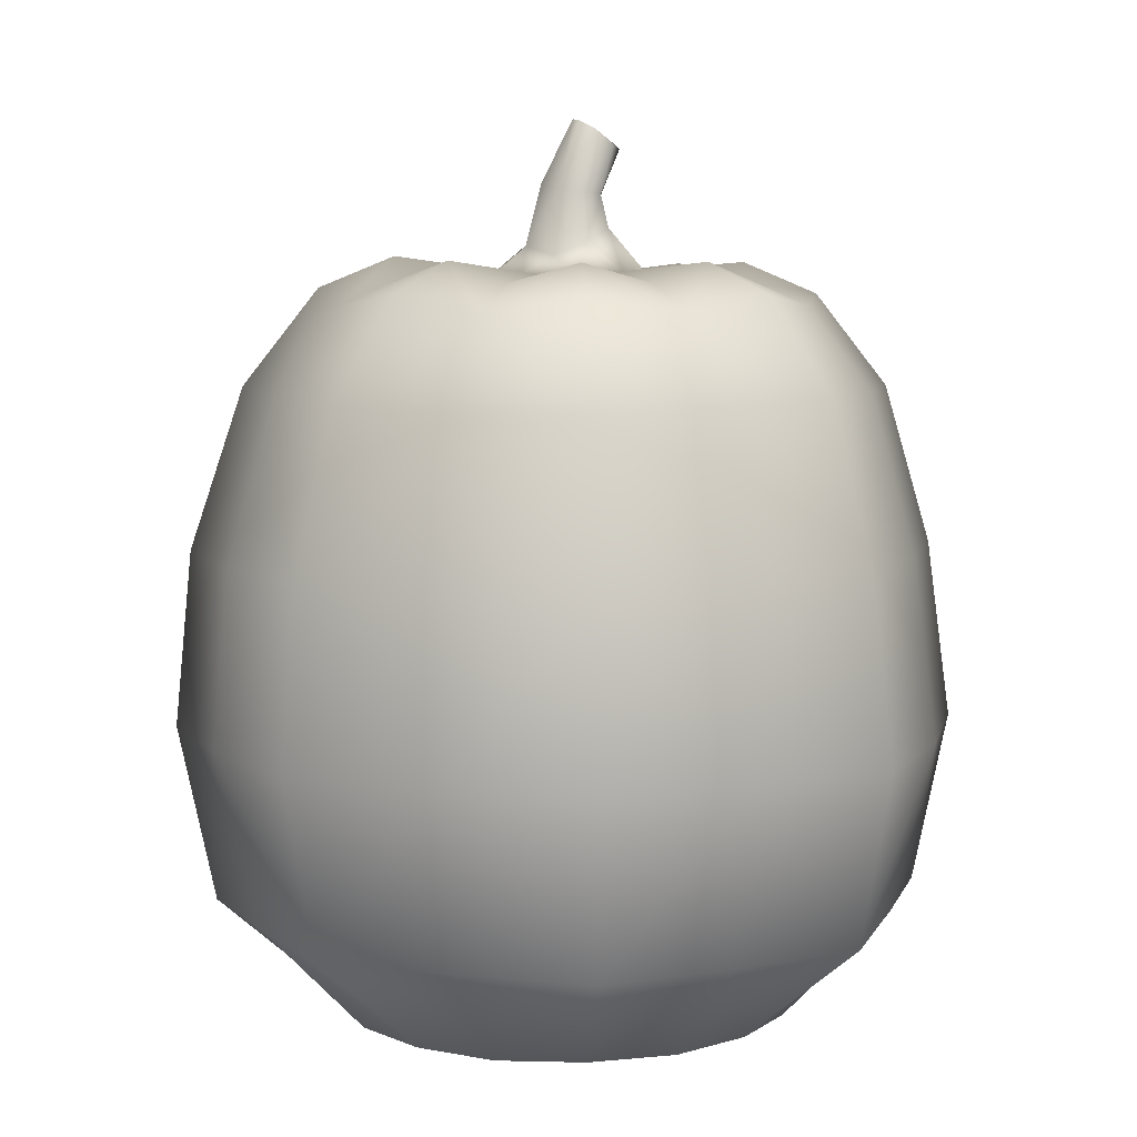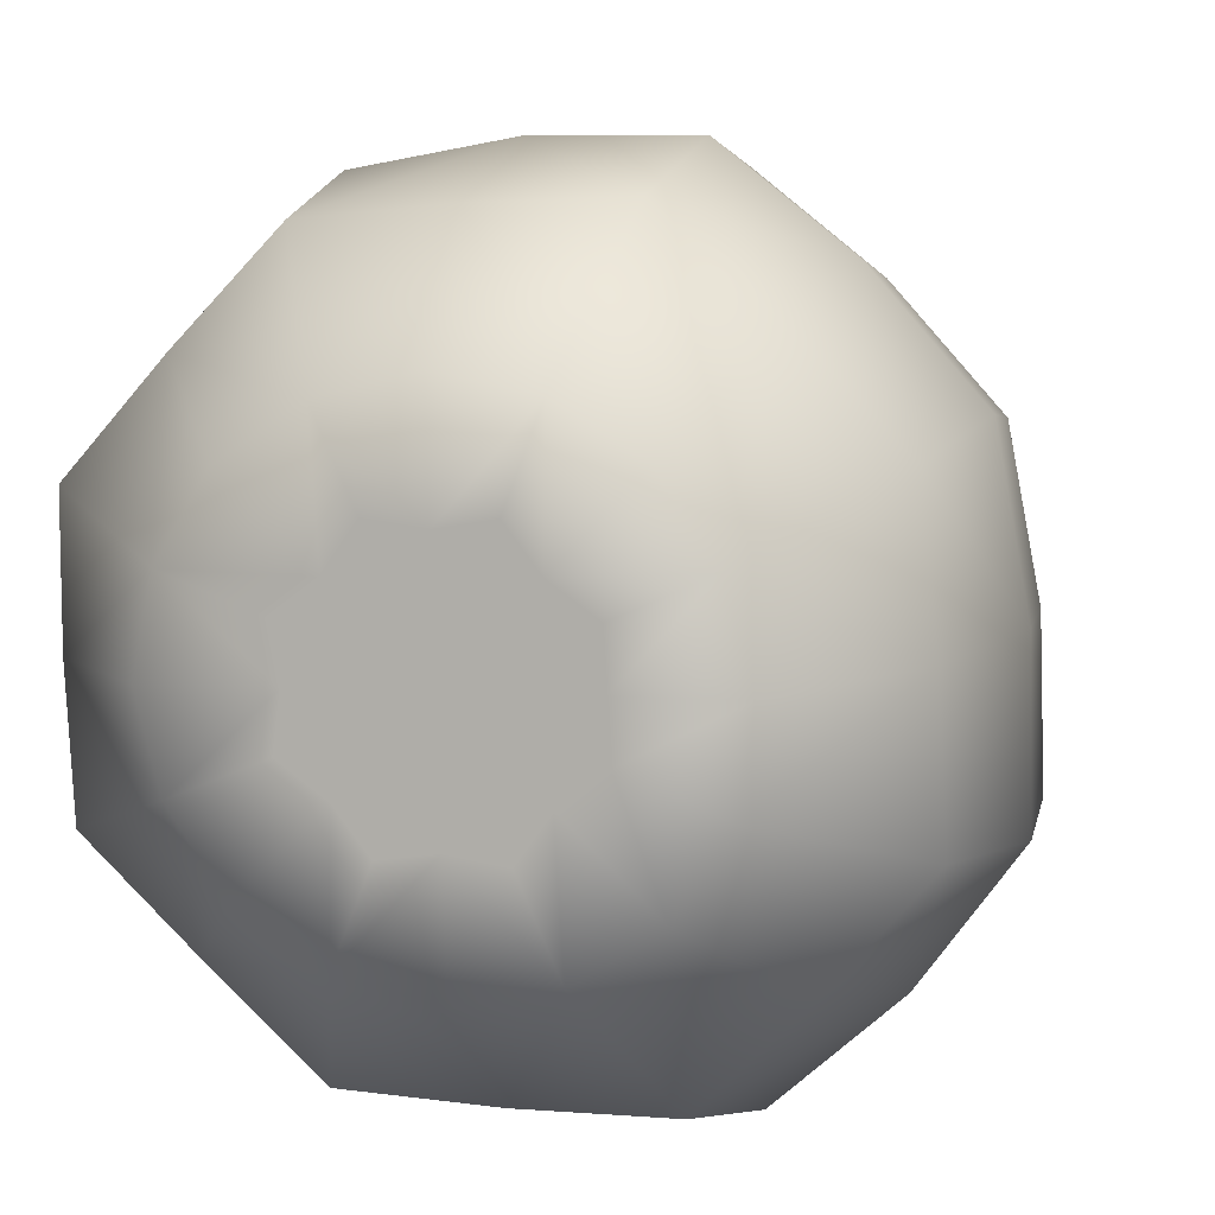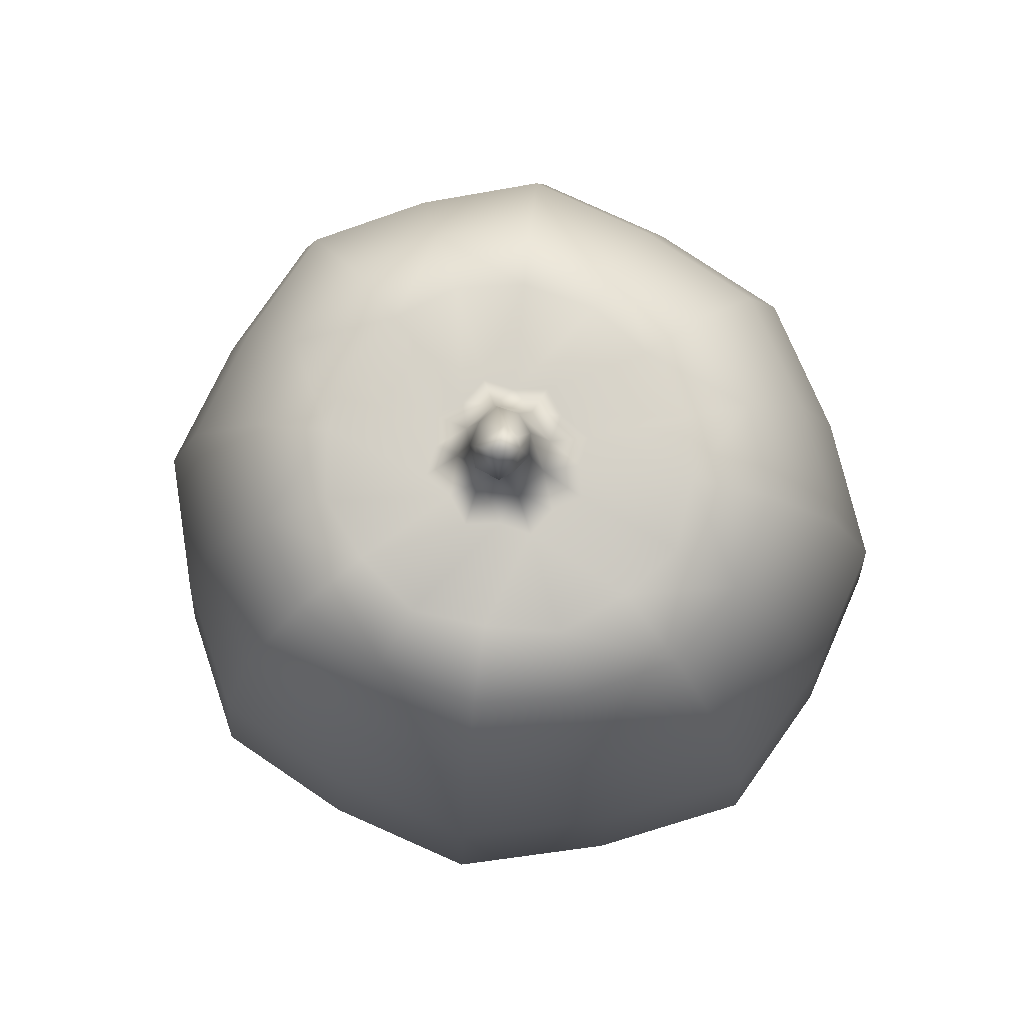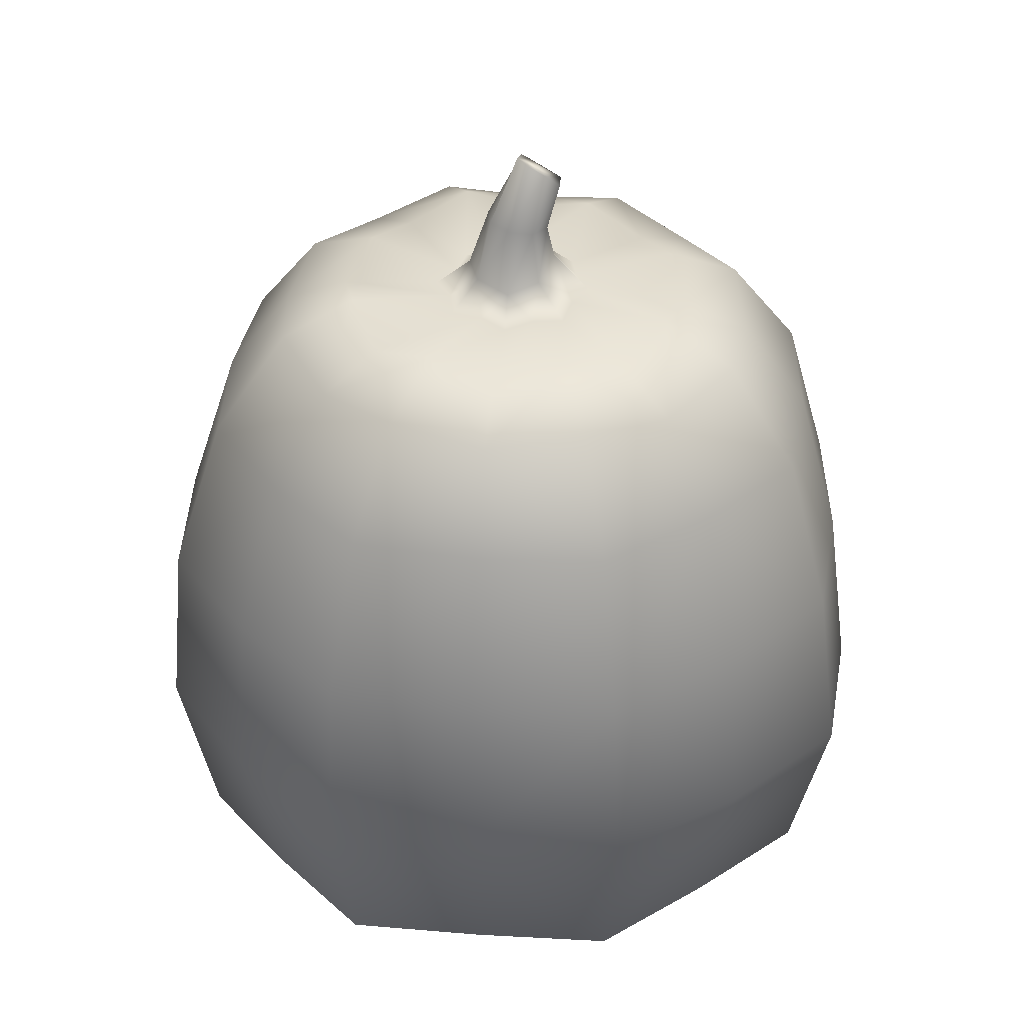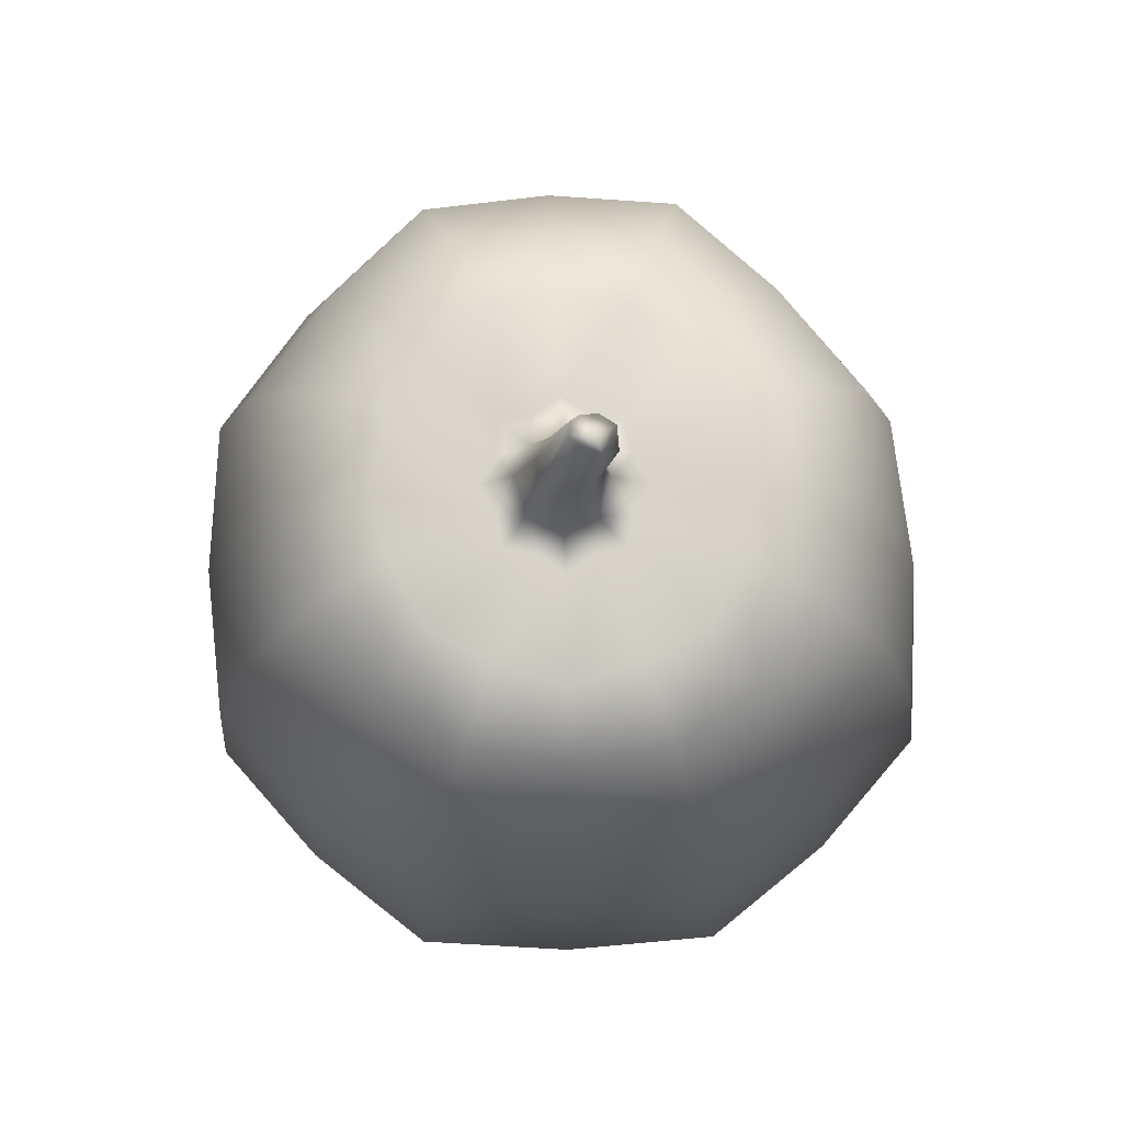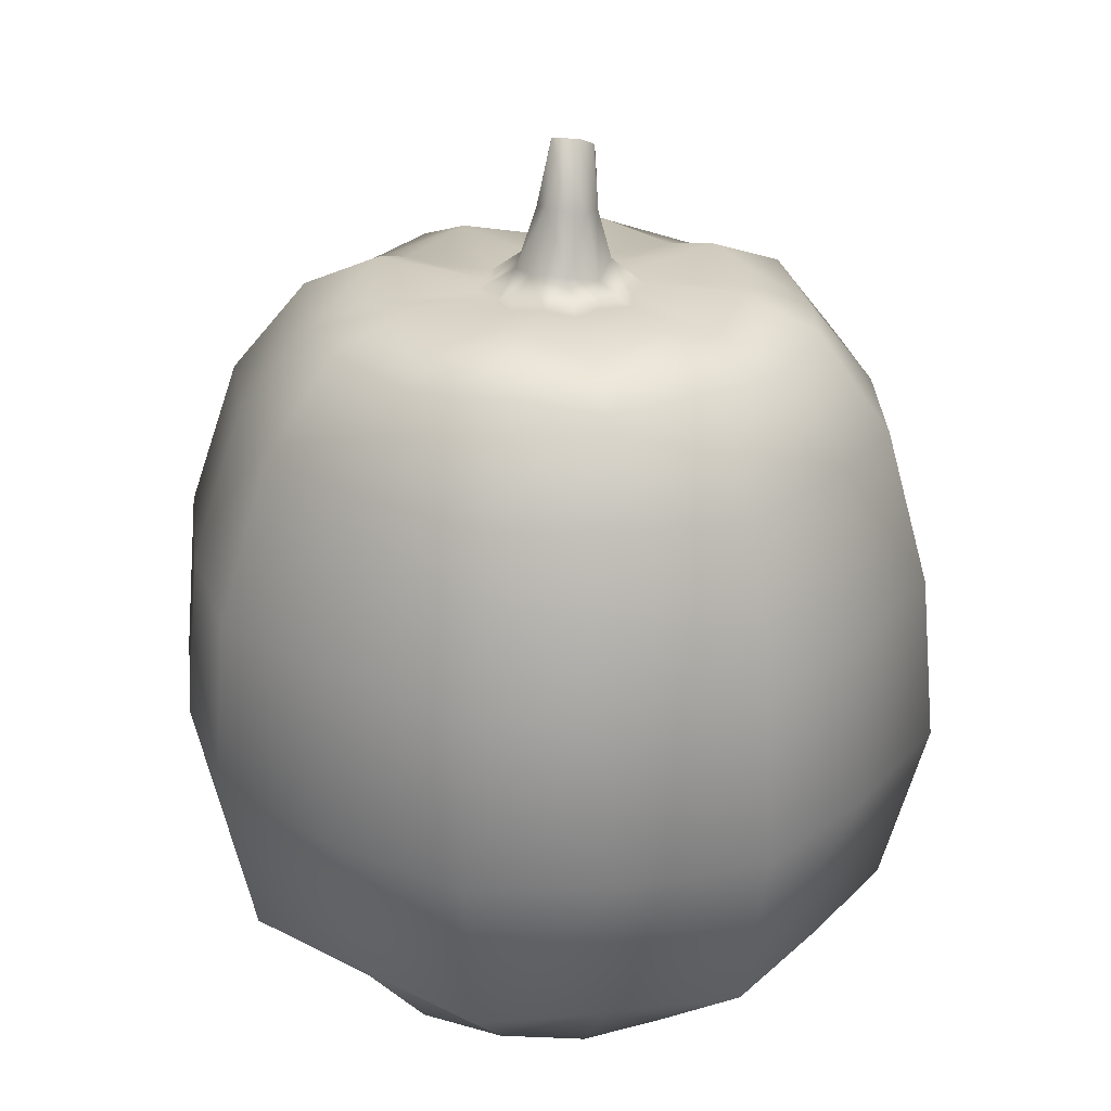
<metadata>
{"format":"obj","ext":"obj","renderer":"f3d","projection":"perspective","resolution":1024,"background":"white","views":[{"elev":7.2,"azim":-29.4,"up":"+Y"},{"elev":6.5,"azim":16.4,"up":"+Z"},{"elev":79.2,"azim":72.1,"up":"+Y"},{"elev":36.4,"azim":-41.6,"up":"+Y"},{"elev":75.5,"azim":-49.0,"up":"+Y"},{"elev":27.1,"azim":-101.1,"up":"+Y"}]}
</metadata>
<code>
o Main_Pumpkin_Tall_Organic_LP
v -0.1242 1.178 0.06512
v -0.3082 1.17 0.01639
v -0.1486 1.177 0.02062
v -0.2842 1.199 0.1253
v -0.1173 1.175 0.1138
v -0.4117 1.132 0.01544
v -0.2386 1.166 0.2219
v -0.06846 1.178 0.1271
v -0.1432 1.197 0.2819
v -0.02898 1.176 0.1558
v -0.3157 1.125 0.2911
v -0.399 1.147 0.1665
v -0.5116 0.992 0.2038
v -0.5164 0.9974 0.01161
v -0.5834 0.7391 0.2218
v -0.5931 0.742 -0.000423
v -0.6181 0.4638 -0.00269
v -0.3924 0.9901 0.3576
v -0.04169 1.166 0.3176
v 0.01562 1.181 0.1291
v 0.0702 1.197 0.2916
v 0.06569 1.177 0.1198
v -0.04895 1.127 0.4219
v -0.1977 1.145 0.3907
v -0.2505 0.9909 0.4945
v -0.2812 0.7405 0.5585
v -0.0559 0.9957 0.5245
v -0.4454 0.7391 0.4007
v -0.4609 0.4641 0.4172
v 0.1688 1.166 0.2409
v 0.08085 1.18 0.06901
v -0.6066 0.4637 0.229
v -0.5479 0.1811 0.206
v -0.5462 0.1806 -0.003853
v -0.3462 -0.000607 0.1282
v -0.3726 -0.000668 -0.005507
v -0.1914 -0.000699 -0.003823
v 0.231 1.194 0.1409
v 0.1121 1.174 0.02662
v -0.4038 0.1813 0.366
v -0.2065 -0.000699 0.07569
v -0.00607 -0.000729 -0.000392
v -0.1418 -0.000699 0.1238
v -0.2734 -0.000607 0.2451
v -0.1557 -0.000668 0.322
v -0.2517 0.1812 0.5213
v -0.09437 -0.000729 0.19
v -0.2871 0.4646 0.5839
v -0.05309 0.4654 0.6247
v -0.01278 -0.00076 0.1796
v -0.0348 0.1808 0.5404
v -0.05909 0.7446 0.5945
v 0.1655 0.7482 0.5907
v -0.01759 -0.000791 0.3558
v 0.1223 -0.000883 0.3296
v 0.1825 0.1804 0.5473
v 0.06946 -0.000791 0.1936
v 0.1198 -0.000791 0.1301
v 0.1409 1 0.5216
v 0.1063 1.148 0.4083
v 0.2979 1.002 0.3965
v 0.2334 1.129 0.319
v 0.3351 1.144 0.1927
v 0.4366 0.9991 0.2427
v 0.5039 0.7484 0.2719
v 0.3735 1.122 0.03131
v 0.3454 0.7496 0.4483
v 0.371 0.4663 0.4759
v 0.2714 1.161 0.03008
v 0.251 1.189 -0.08334
v 0.0871 1.177 -0.01782
v 0.08079 1.174 -0.0686
v 0.4757 0.9929 0.03143
v 0.3681 1.136 -0.1314
v 0.2839 1.117 -0.2614
v 0.2044 1.159 -0.1846
v 0.03053 1.178 -0.07997
v 0.4827 0.9861 -0.1802
v 0.5578 0.7403 -0.213
v 0.1095 1.199 -0.2411
v -0.008092 1.174 -0.1085
v 0.5502 0.7448 0.02984
v 0.5815 0.4656 0.03679
v 0.3632 0.9845 -0.3404
v 0.005385 1.164 -0.2709
v -0.05425 1.176 -0.08003
v -0.1068 1.191 -0.238
v -0.1033 1.176 -0.07111
v 0.01142 1.125 -0.3752
v 0.164 1.142 -0.3562
v 0.2164 0.9862 -0.4718
v 0.2491 0.7383 -0.5508
v 0.01565 0.993 -0.482
v 0.4203 0.7386 -0.3988
v 0.4407 0.4642 -0.4153
v -0.2079 1.169 -0.1848
v -0.1187 1.18 -0.02024
v -0.2701 1.204 -0.08649
v -0.1486 1.177 0.02062
v -0.3082 1.17 0.01639
v -0.4117 1.132 0.01544
v -0.2774 1.134 -0.2554
v -0.3794 1.155 -0.1325
v -0.5164 0.9974 0.01161
v -0.489 1.002 -0.1798
v -0.5639 0.7443 -0.2216
v -0.5931 0.742 -0.000423
v -0.6181 0.4638 -0.00269
v -0.146 1.146 -0.349
v -0.3496 1.003 -0.3287
v -0.1872 0.9997 -0.4596
v -0.2189 0.7439 -0.5418
v -0.4058 0.7453 -0.3929
v -0.424 0.4639 -0.4113
v -0.5884 0.4639 -0.233
v -0.5326 0.1801 -0.2134
v -0.5462 0.1806 -0.003853
v -0.3376 -0.00076 -0.1383
v -0.3726 -0.000668 -0.005507
v 0.01629 0.7413 -0.5659
v 0.01635 0.4638 -0.5914
v -0.3755 0.19 -0.3656
v -0.2293 0.4639 -0.5662
v -0.2094 0.1901 -0.5131
v -0.1347 -0.00076 -0.3267
v 0.2598 0.4638 -0.5752
v 0.01139 0.1906 -0.5212
v 0.2318 0.1911 -0.5176
v 0.1433 -0.000607 -0.3263
v -0.2572 -0.000791 -0.2531
v 0.3884 0.1913 -0.3654
v 0.005171 -0.000699 -0.3562
v -0.1324 -0.000729 -0.1294
v 0.000607 -0.000699 -0.1804
v -0.08169 -0.000729 -0.1931
v -0.00607 -0.000729 -0.000392
v -0.2013 -0.000729 -0.08223
v -0.1914 -0.000699 -0.003823
v -0.3726 -0.000668 -0.005507
v 0.08211 -0.000699 -0.1919
v 0.1301 -0.000699 -0.1258
v 0.2638 -0.000607 -0.2507
v 0.1965 -0.000729 -0.07724
v 0.1917 -0.00076 0.003007
v 0.3383 -0.000668 -0.1317
v 0.3602 -0.000791 0.00558
v 0.3207 -0.000882 0.1421
v 0.5342 0.1913 -0.2008
v 0.5222 0.1909 0.02454
v 0.5864 0.4648 -0.2191
v 0.4982 0.1904 0.2498
v 0.1868 -0.000791 0.08322
v 0.242 -0.000944 0.258
v 0.3431 0.1903 0.405
v 0.5353 0.4662 0.2915
v 0.1832 0.4661 0.6233
v 0.04925 1.229 0.02981
v 0.1121 1.174 0.02662
v 0.08085 1.18 0.06901
v 0.01951 1.248 0.0805
v 0.06569 1.177 0.1198
v 0.02799 1.298 0.04191
v 0.01562 1.181 0.1291
v 0.00805 1.301 0.07597
v 0.05191 1.37 0.05912
v 0.0241 1.375 0.08708
v -0.03342 1.224 0.1011
v -0.02898 1.176 0.1558
v -0.06846 1.178 0.1271
v -0.02766 1.303 0.08071
v -0.002027 1.399 0.07891
v -0.07541 1.206 0.07257
v -0.1173 1.175 0.1138
v -0.1242 1.178 0.06512
v -0.09453 1.22 0.02068
v -0.1486 1.177 0.02062
v -0.1187 1.18 -0.02024
v -0.05624 1.307 0.05652
v -0.0163 1.412 0.05658
v -0.01529 1.416 0.02855
v -0.002027 1.399 0.07891
v -0.06549 1.22 -0.03225
v -0.1033 1.176 -0.07111
v -0.05425 1.176 -0.08003
v -0.06831 1.316 0.02322
v -0.01345 1.212 -0.04575
v -0.008092 1.174 -0.1085
v 0.03053 1.178 -0.07997
v -0.04797 1.318 -0.004343
v 0.03185 1.226 -0.02015
v 0.08079 1.174 -0.0686
v 0.0871 1.177 -0.01782
v 0.00612 1.41 0.01517
v -0.01477 1.31 -0.01274
v 0.04925 1.229 0.02981
v 0.1121 1.174 0.02662
v 0.01727 1.302 3.7e-05
v 0.02799 1.298 0.04191
v 0.02266 1.397 0.01609
v 0.04655 1.375 0.03091
v 0.05191 1.37 0.05912
v 0.05191 1.37 0.05912
v 0.01607 1.398 0.05008
v 0.0241 1.375 0.08708
f 3 2 1
f 2 4 1
f 1 4 5
f 2 6 4
f 4 7 5
f 5 7 8
f 7 9 8
f 8 9 10
f 7 4 11
f 7 11 9
f 6 12 4
f 4 12 11
f 13 12 6
f 14 13 6
f 15 13 14
f 16 15 14
f 15 16 17
f 13 18 12
f 18 11 12
f 18 13 15
f 9 19 10
f 10 19 20
f 19 21 20
f 20 21 22
f 19 9 23
f 19 23 21
f 11 24 9
f 9 24 23
f 25 24 11
f 18 25 11
f 26 25 18
f 25 27 24
f 27 23 24
f 27 25 26
f 28 18 15
f 28 26 18
f 28 15 29
f 26 28 29
f 21 30 22
f 22 30 31
f 15 32 29
f 32 15 17
f 33 32 17
f 32 33 29
f 34 33 17
f 33 34 35
f 34 36 35
f 36 37 35
f 30 38 31
f 31 38 39
f 33 40 29
f 33 35 40
f 37 41 35
f 37 42 41
f 41 43 35
f 42 43 41
f 35 44 40
f 43 44 35
f 40 44 45
f 44 43 45
f 40 46 29
f 46 40 45
f 43 42 47
f 43 47 45
f 46 48 29
f 48 46 49
f 48 26 29
f 26 48 49
f 42 50 47
f 47 50 45
f 46 45 51
f 46 51 49
f 52 26 49
f 53 52 49
f 52 27 26
f 52 53 27
f 50 54 45
f 45 54 51
f 54 50 55
f 51 54 55
f 51 56 49
f 56 51 55
f 50 42 57
f 50 57 55
f 42 58 57
f 57 58 55
f 53 59 27
f 27 59 23
f 59 60 23
f 23 60 21
f 59 61 60
f 61 59 53
f 21 60 62
f 61 62 60
f 30 21 62
f 30 62 63
f 38 30 63
f 64 63 62
f 61 64 62
f 65 64 61
f 38 63 66
f 66 63 64
f 67 61 53
f 67 65 61
f 67 53 68
f 65 67 68
f 69 38 66
f 38 69 39
f 39 69 70
f 71 39 70
f 71 70 72
f 73 64 65
f 73 66 64
f 69 66 74
f 70 69 74
f 70 74 75
f 70 76 72
f 76 70 75
f 72 76 77
f 78 74 66
f 73 78 66
f 75 74 78
f 79 78 73
f 76 80 77
f 76 75 80
f 77 80 81
f 82 73 65
f 82 79 73
f 82 65 83
f 79 82 83
f 84 78 79
f 84 75 78
f 80 85 81
f 81 85 86
f 85 87 86
f 86 87 88
f 85 80 89
f 85 89 87
f 75 90 80
f 80 90 89
f 91 90 75
f 84 91 75
f 92 91 84
f 91 93 90
f 93 89 90
f 93 91 92
f 94 84 79
f 94 92 84
f 94 79 95
f 92 94 95
f 87 96 88
f 88 96 97
f 96 98 97
f 97 98 99
f 98 100 99
f 100 98 101
f 96 87 102
f 96 102 98
f 98 103 101
f 102 103 98
f 104 101 103
f 105 104 103
f 105 103 102
f 104 105 106
f 107 104 106
f 107 106 108
f 87 109 102
f 89 109 87
f 110 105 102
f 110 102 109
f 106 105 110
f 111 109 89
f 111 110 109
f 110 111 112
f 93 111 89
f 112 111 93
f 113 106 110
f 113 110 112
f 106 113 114
f 113 112 114
f 106 115 108
f 115 106 114
f 115 116 108
f 116 115 114
f 116 117 108
f 116 118 117
f 118 119 117
f 120 112 93
f 112 120 121
f 120 93 92
f 120 92 121
f 122 116 114
f 116 122 118
f 112 123 114
f 123 112 121
f 123 124 114
f 124 122 114
f 124 123 121
f 124 125 122
f 92 126 121
f 126 92 95
f 127 124 121
f 124 127 125
f 126 128 121
f 128 126 95
f 128 127 121
f 128 129 127
f 122 130 118
f 125 130 122
f 131 128 95
f 128 131 129
f 127 132 125
f 129 132 127
f 130 133 118
f 133 130 125
f 132 134 125
f 134 132 129
f 135 133 125
f 134 135 125
f 136 133 135
f 134 136 135
f 133 137 118
f 133 136 137
f 137 138 118
f 136 138 137
f 138 139 118
f 140 134 129
f 136 134 140
f 141 140 129
f 141 136 140
f 142 141 129
f 131 142 129
f 136 141 143
f 141 142 143
f 144 136 143
f 145 142 131
f 142 145 143
f 146 144 143
f 145 146 143
f 144 146 147
f 148 145 131
f 148 131 95
f 149 146 145
f 147 146 149
f 148 149 145
f 150 148 95
f 79 150 95
f 150 79 83
f 148 150 83
f 149 148 83
f 151 149 83
f 151 147 149
f 152 144 147
f 42 144 152
f 58 42 152
f 58 152 147
f 153 58 147
f 58 153 55
f 154 153 147
f 55 153 154
f 151 154 147
f 56 55 154
f 155 151 83
f 65 155 83
f 155 65 68
f 151 155 68
f 154 151 68
f 56 154 68
f 156 56 68
f 53 156 68
f 56 156 49
f 156 53 49
f 159 158 157
f 159 157 160
f 161 159 160
f 160 157 162
f 163 161 160
f 164 160 162
f 164 162 165
f 166 164 165
f 163 160 167
f 167 160 164
f 163 167 168
f 167 169 168
f 170 164 166
f 170 167 164
f 171 170 166
f 169 167 172
f 172 167 170
f 172 173 169
f 174 173 172
f 174 172 175
f 175 176 174
f 177 176 175
f 178 170 171
f 178 172 170
f 175 172 178
f 179 178 171
f 179 180 178
f 179 181 180
f 177 175 182
f 183 177 182
f 184 183 182
f 185 175 178
f 180 185 178
f 184 182 186
f 187 184 186
f 188 187 186
f 189 182 175
f 185 189 175
f 186 182 189
f 188 186 190
f 191 188 190
f 192 191 190
f 193 189 185
f 180 193 185
f 194 186 189
f 194 189 193
f 190 186 194
f 192 190 195
f 196 192 195
f 195 190 197
f 197 190 194
f 198 195 197
f 199 194 193
f 193 180 199
f 197 194 199
f 198 197 200
f 200 197 199
f 201 198 200
f 200 199 202
f 180 203 199
f 199 203 202
f 181 203 180
f 202 203 181
f 204 202 181

</code>
